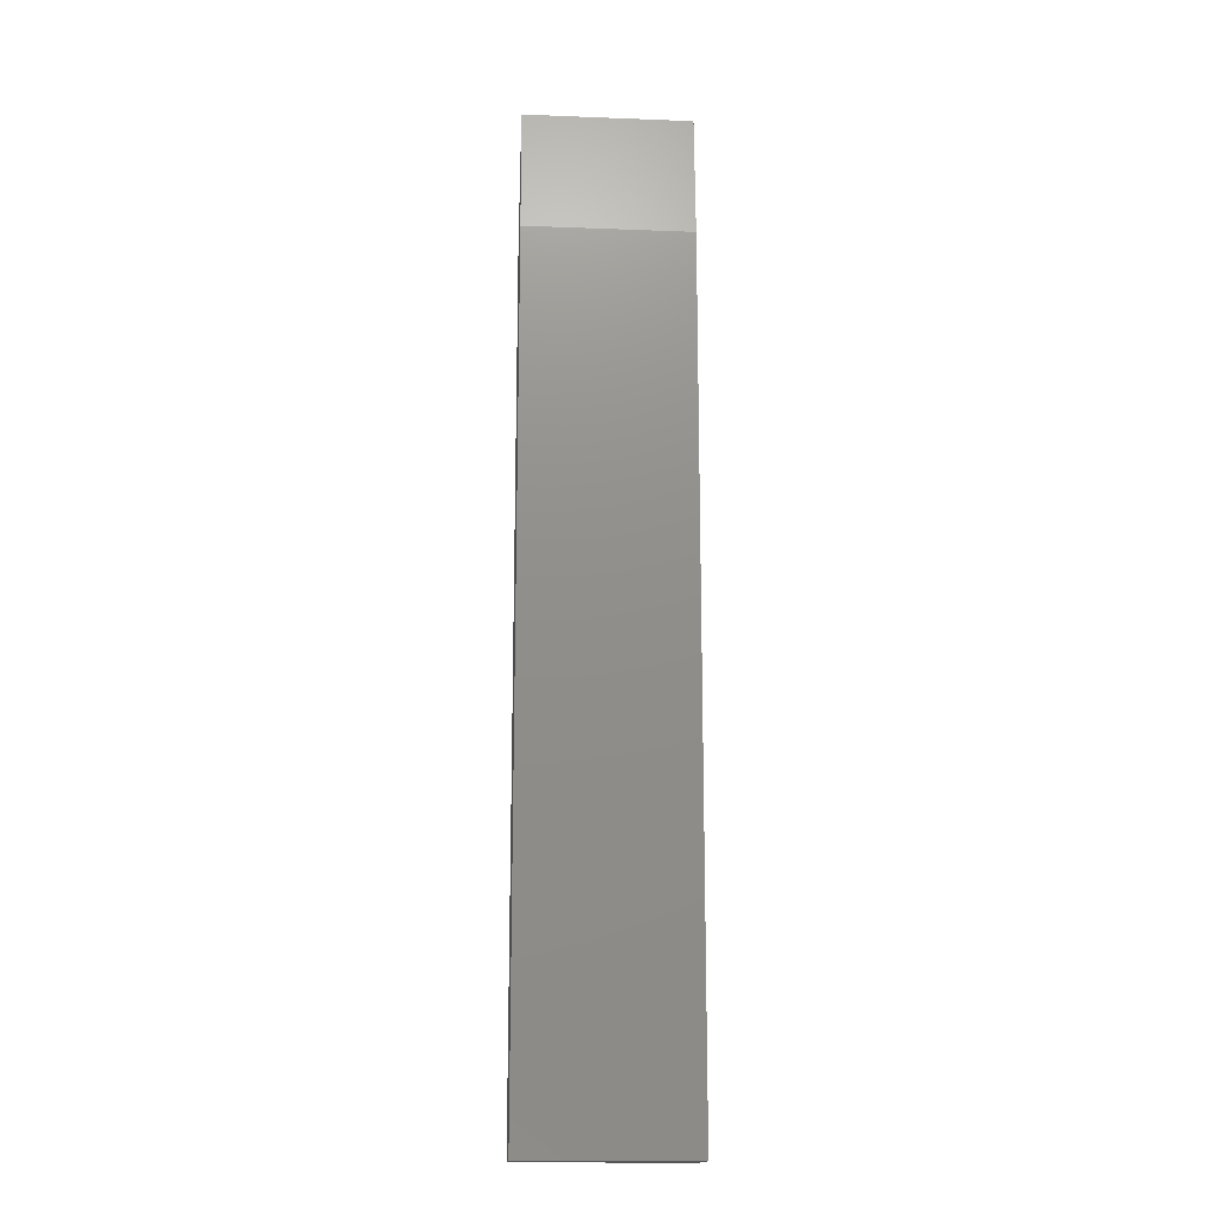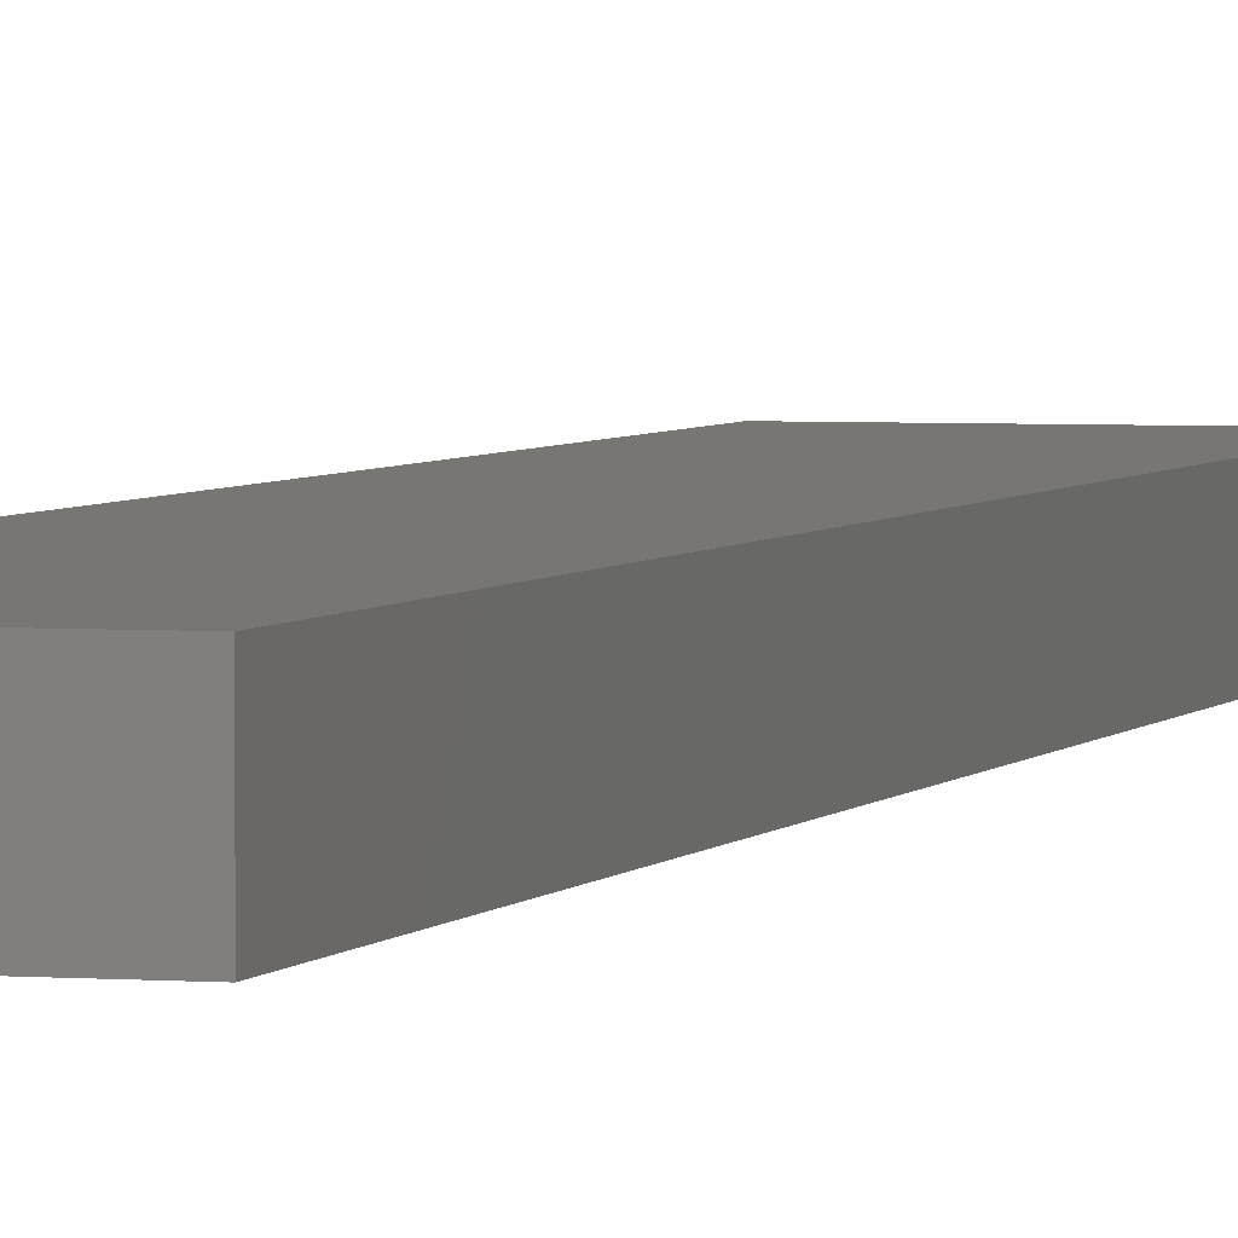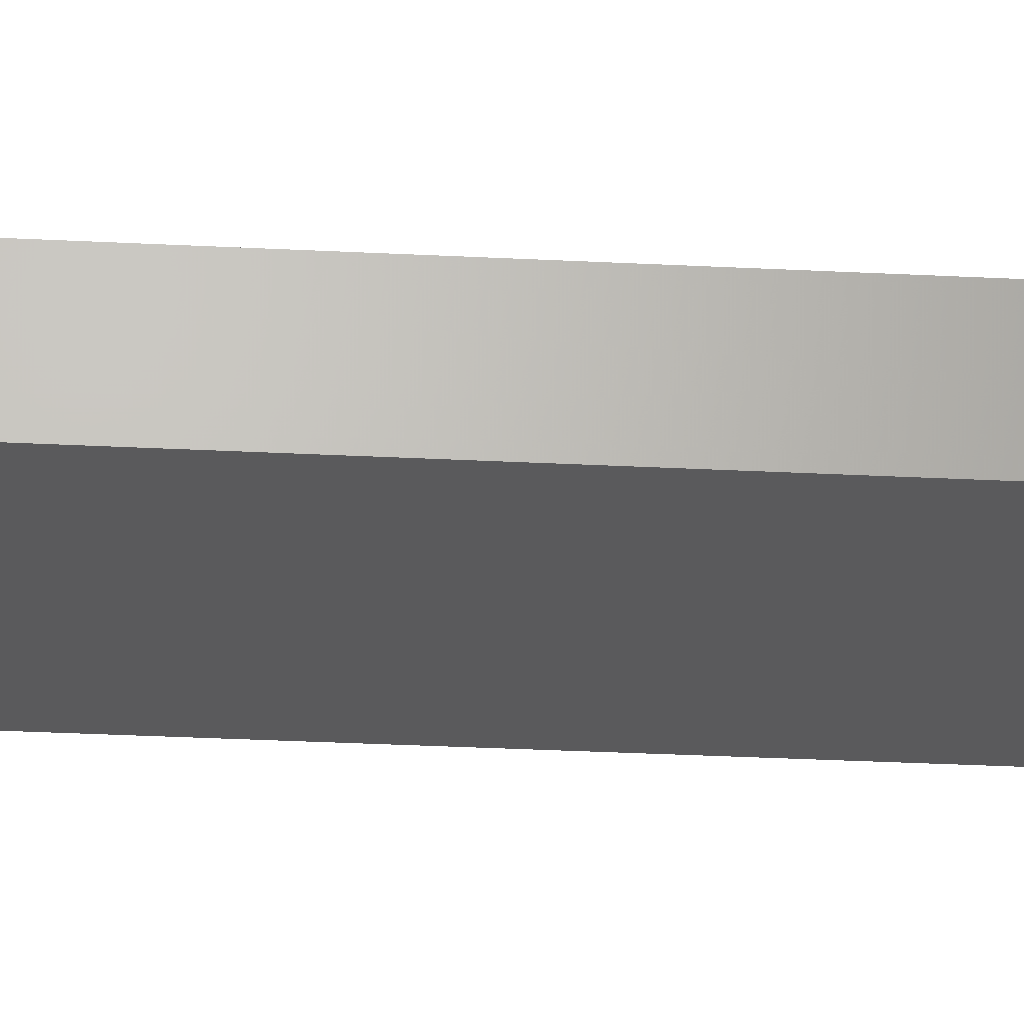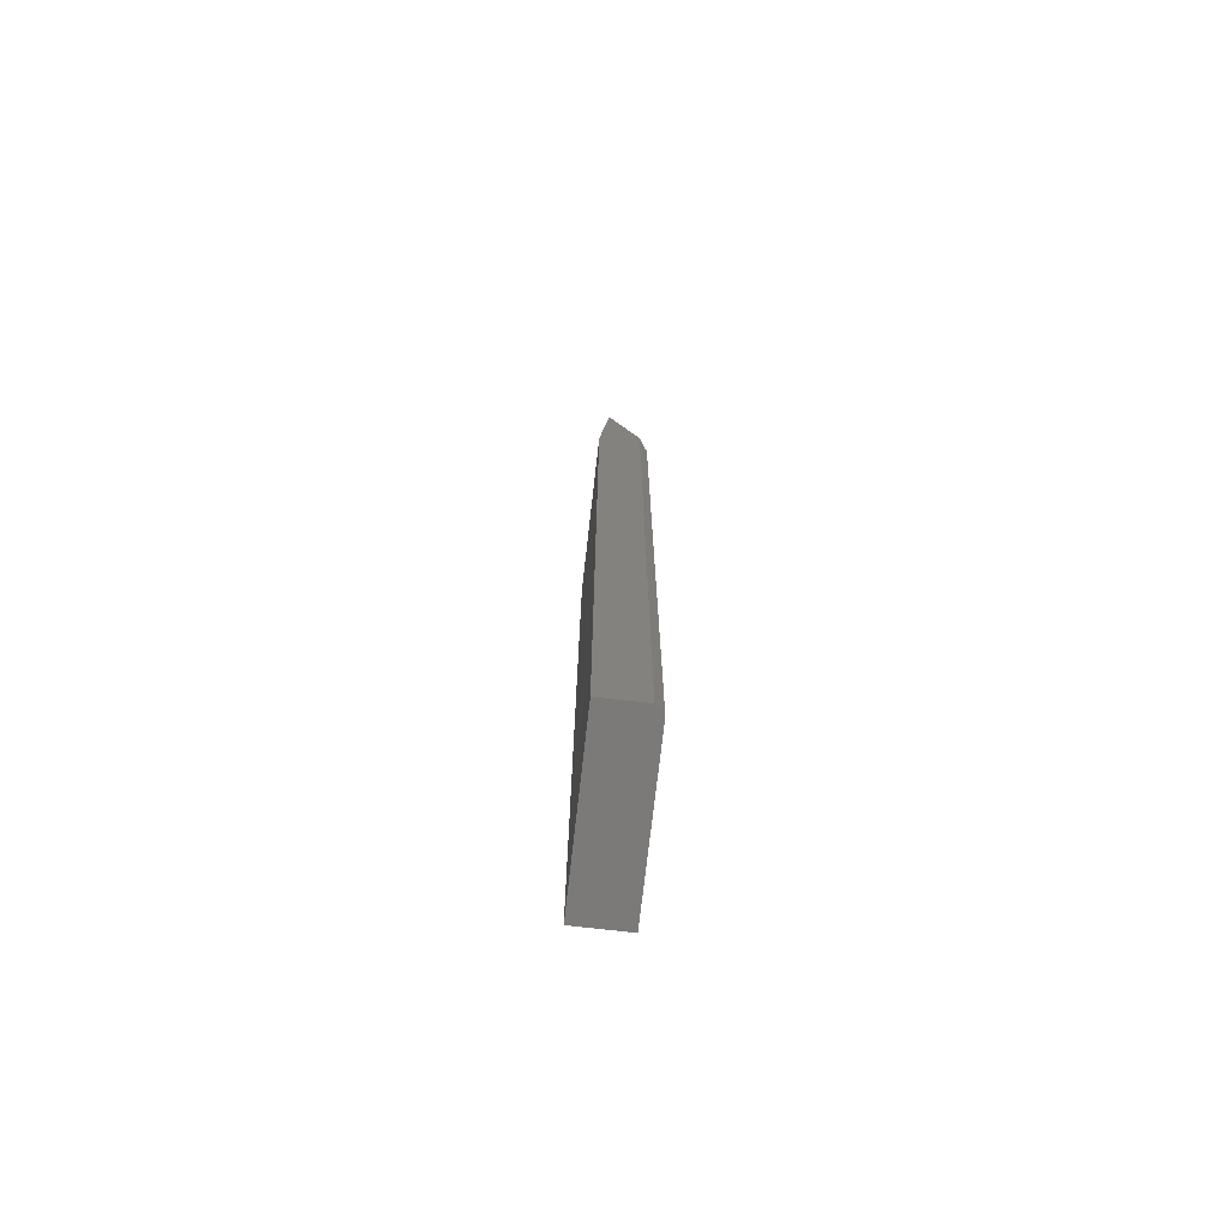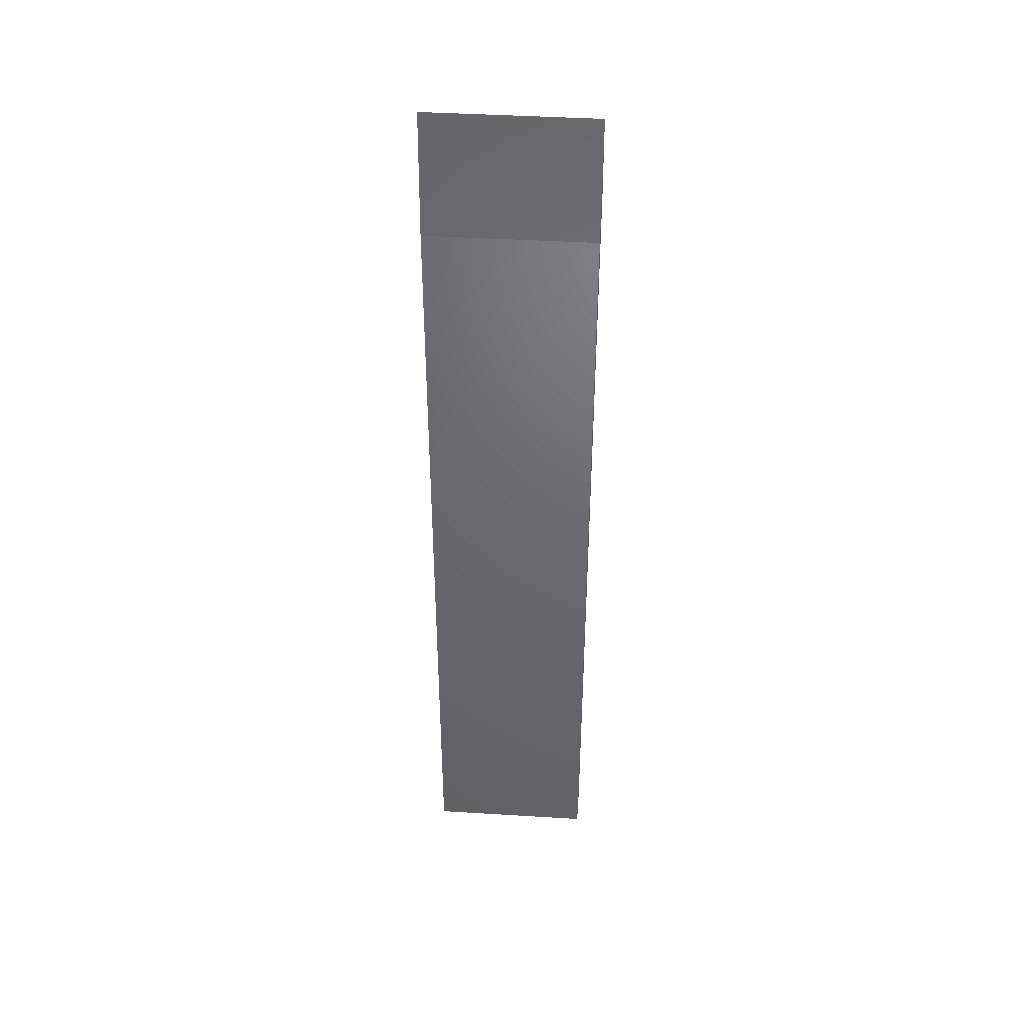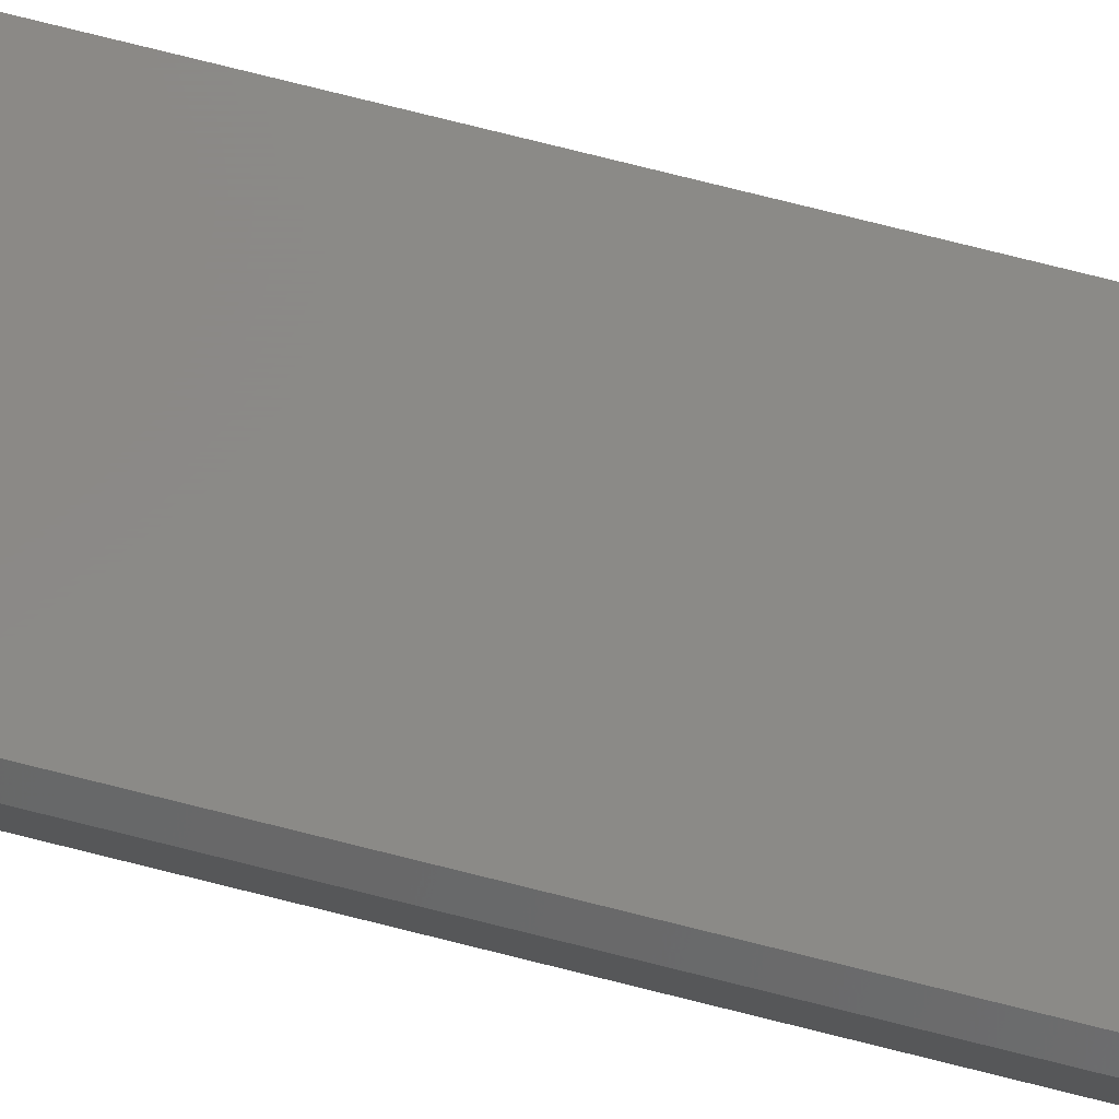
<metadata>
{"format":"stl","ext":"stl","renderer":"f3d","projection":"perspective","resolution":1024,"background":"white","views":[{"elev":-16.4,"azim":175.5,"up":"+Y"},{"elev":3.2,"azim":16.2,"up":"+Z"},{"elev":-24.5,"azim":84.8,"up":"+Z"},{"elev":-73.7,"azim":-96.5,"up":"+Y"},{"elev":42.2,"azim":-175.8,"up":"+Y"},{"elev":79.6,"azim":-76.1,"up":"+Z"}]}
</metadata>
<code>
# stl→obj: 12 verts, 20 faces
v 0 0.6345 -4.89e-17
v 0 -0.1641 0
v 0 0.75 0.009622
v 0 -0.1641 0.0403
v 0 0.658 0.0403
v 0.1562 -0.1641 0
v 0.1562 -0.1641 0.04811
v 0.007812 -0.1641 0.04811
v 0.1562 0.6345 0.04811
v 0.007812 0.6345 0.04811
v 0.1562 0.75 0.009622
v 0.1562 0.6345 -4.89e-17
f 1 2 3
f 3 2 4
f 3 4 5
f 6 7 2
f 2 7 8
f 2 8 4
f 9 10 7
f 7 10 8
f 9 11 10
f 10 11 3
f 10 3 5
f 10 5 8
f 8 5 4
f 9 7 11
f 11 7 6
f 11 6 12
f 1 3 12
f 12 3 11
f 6 2 12
f 12 2 1

</code>
